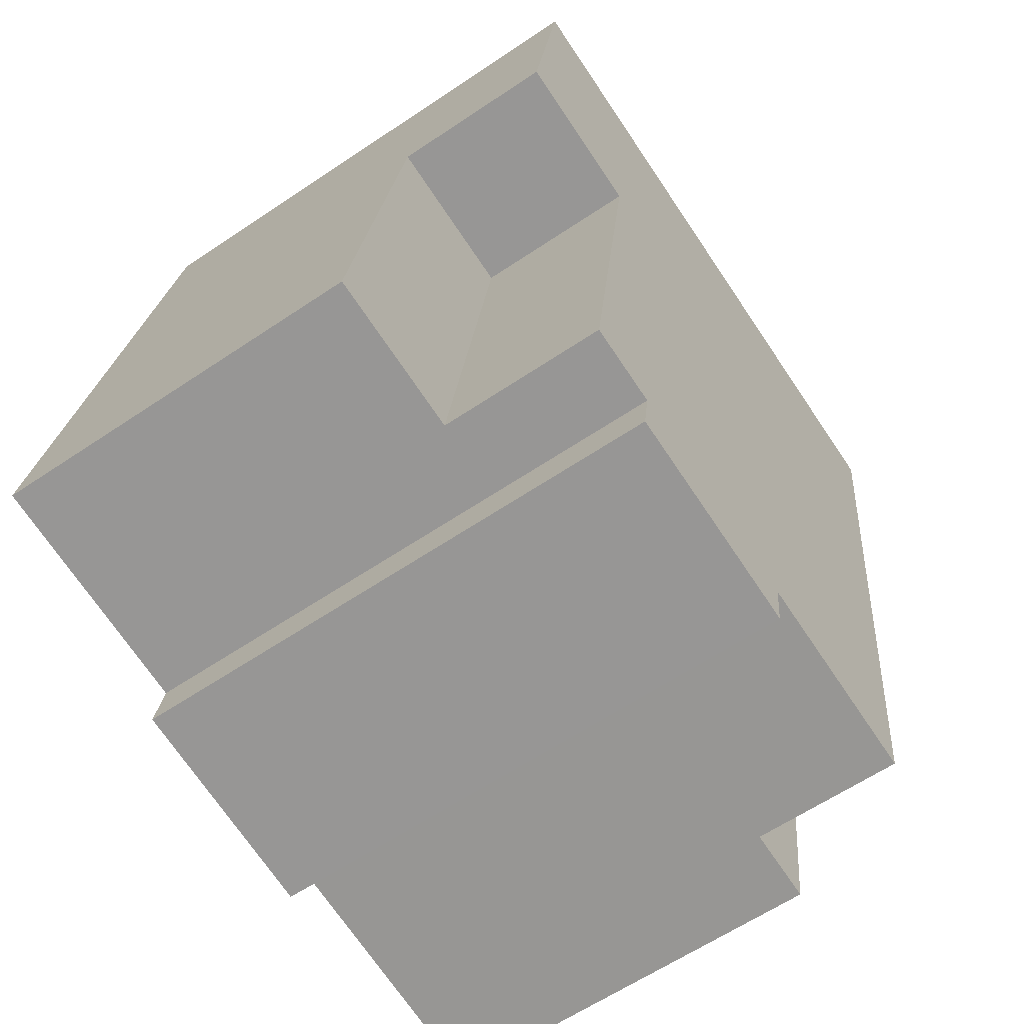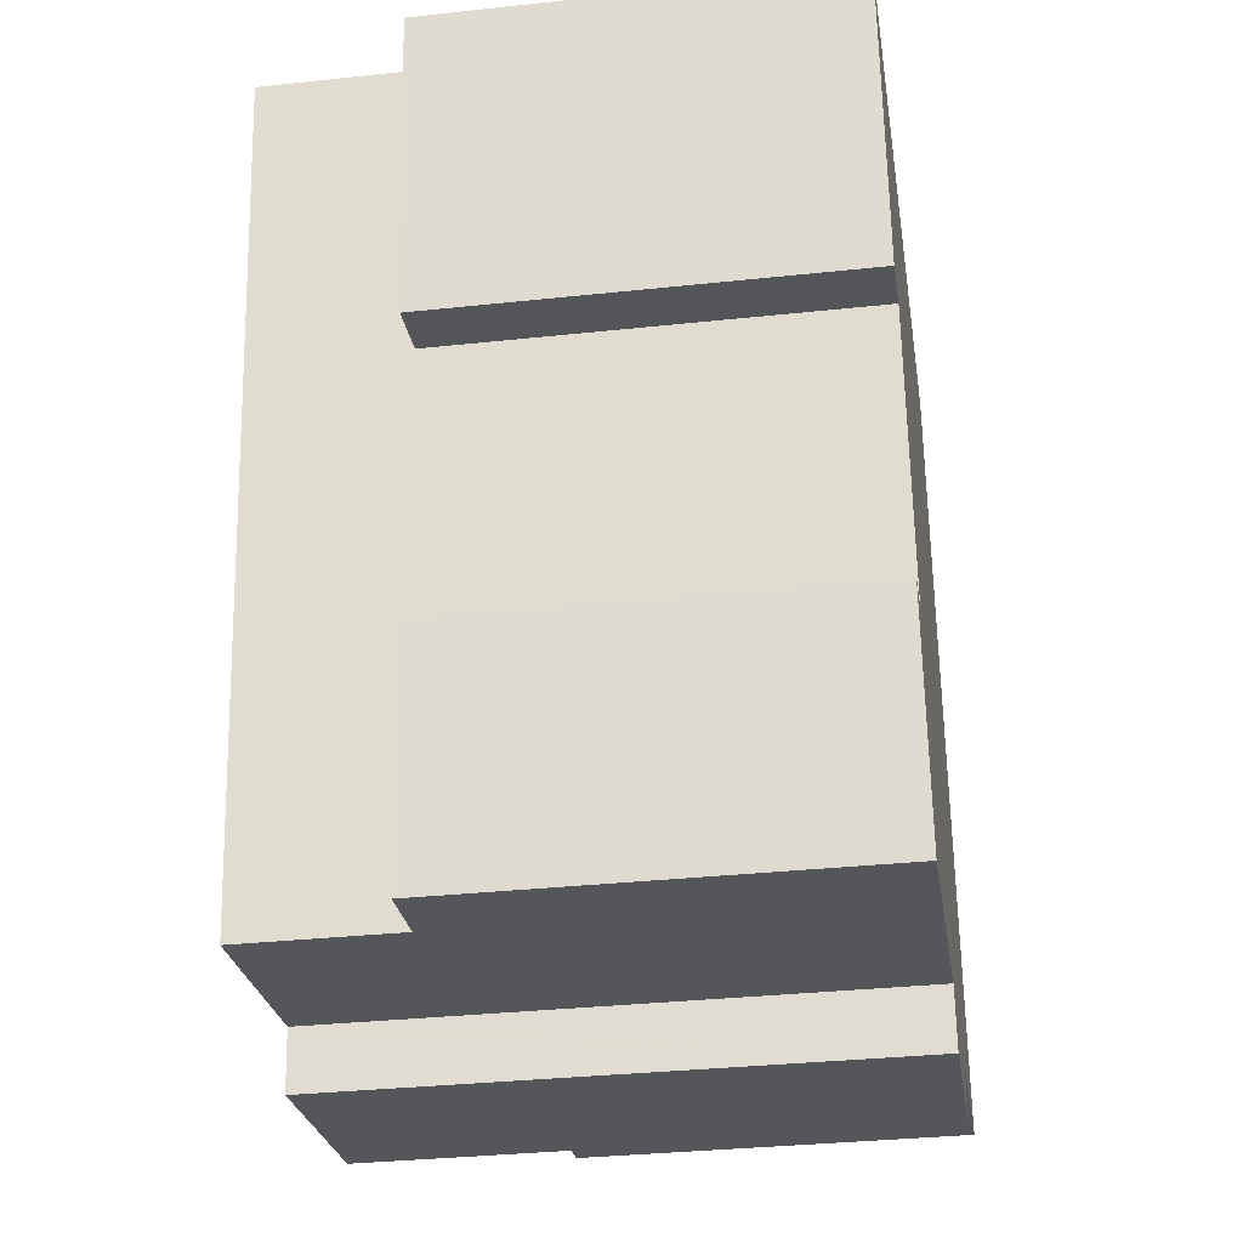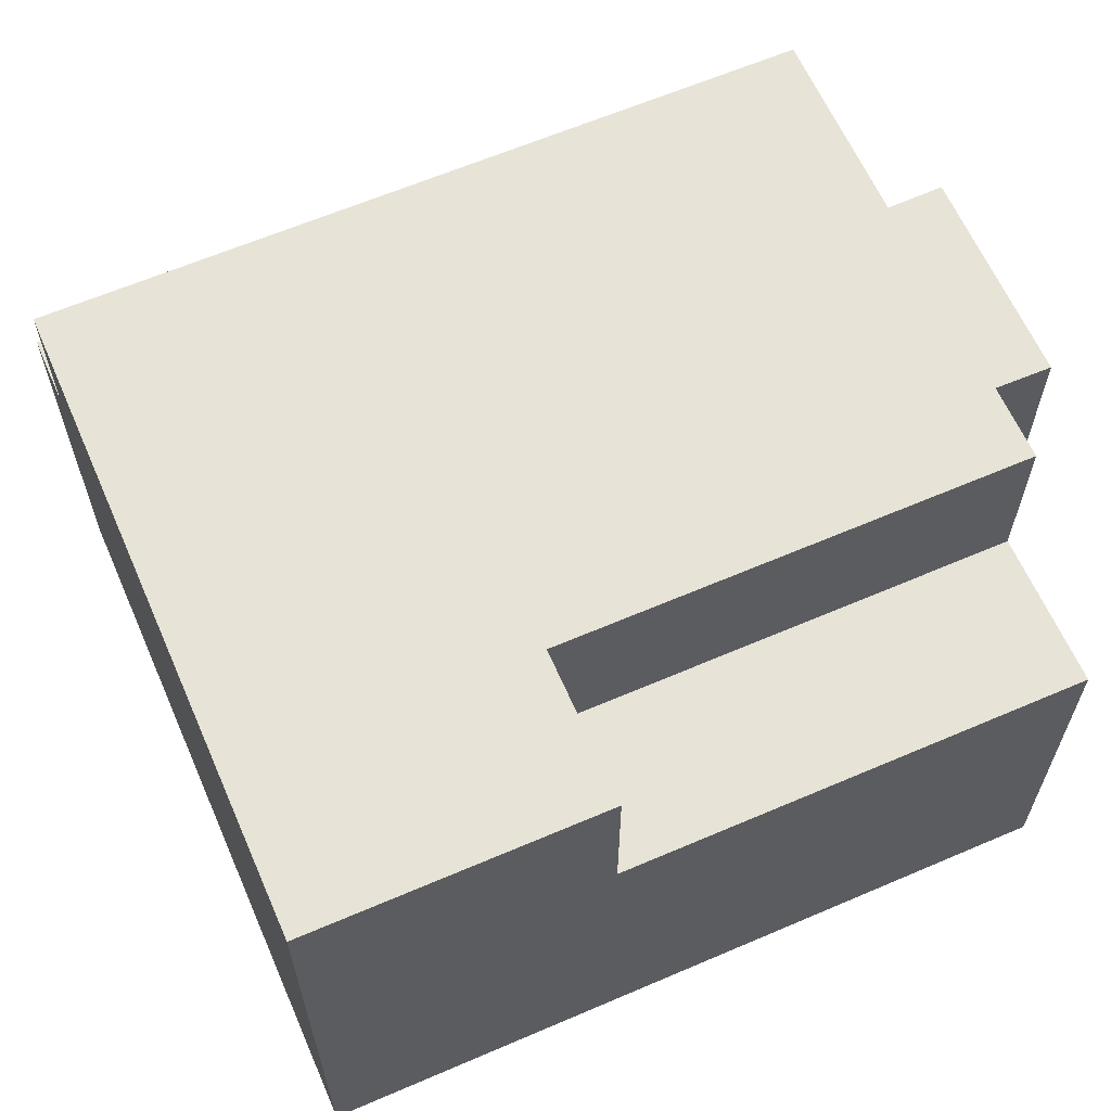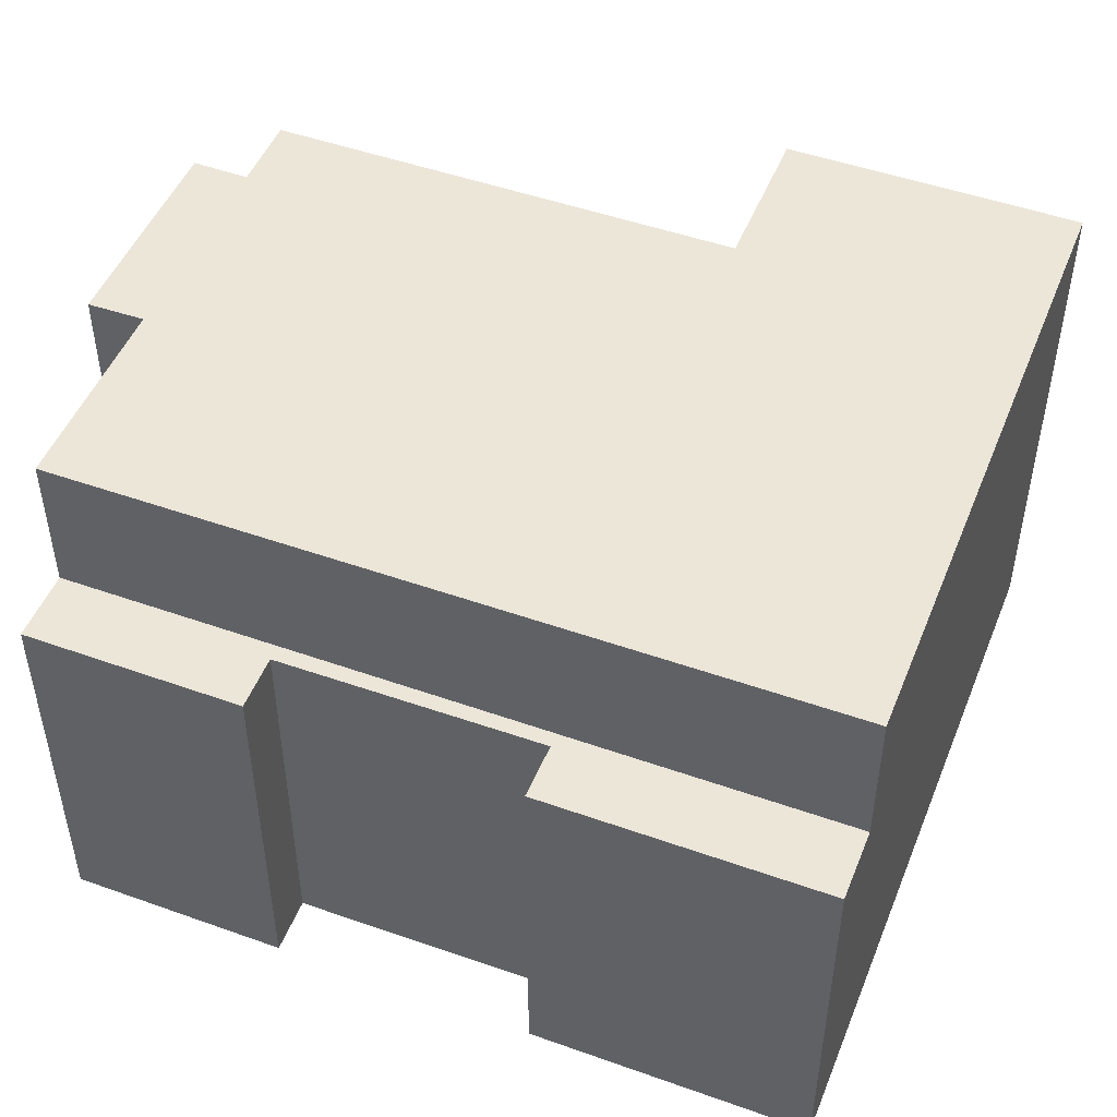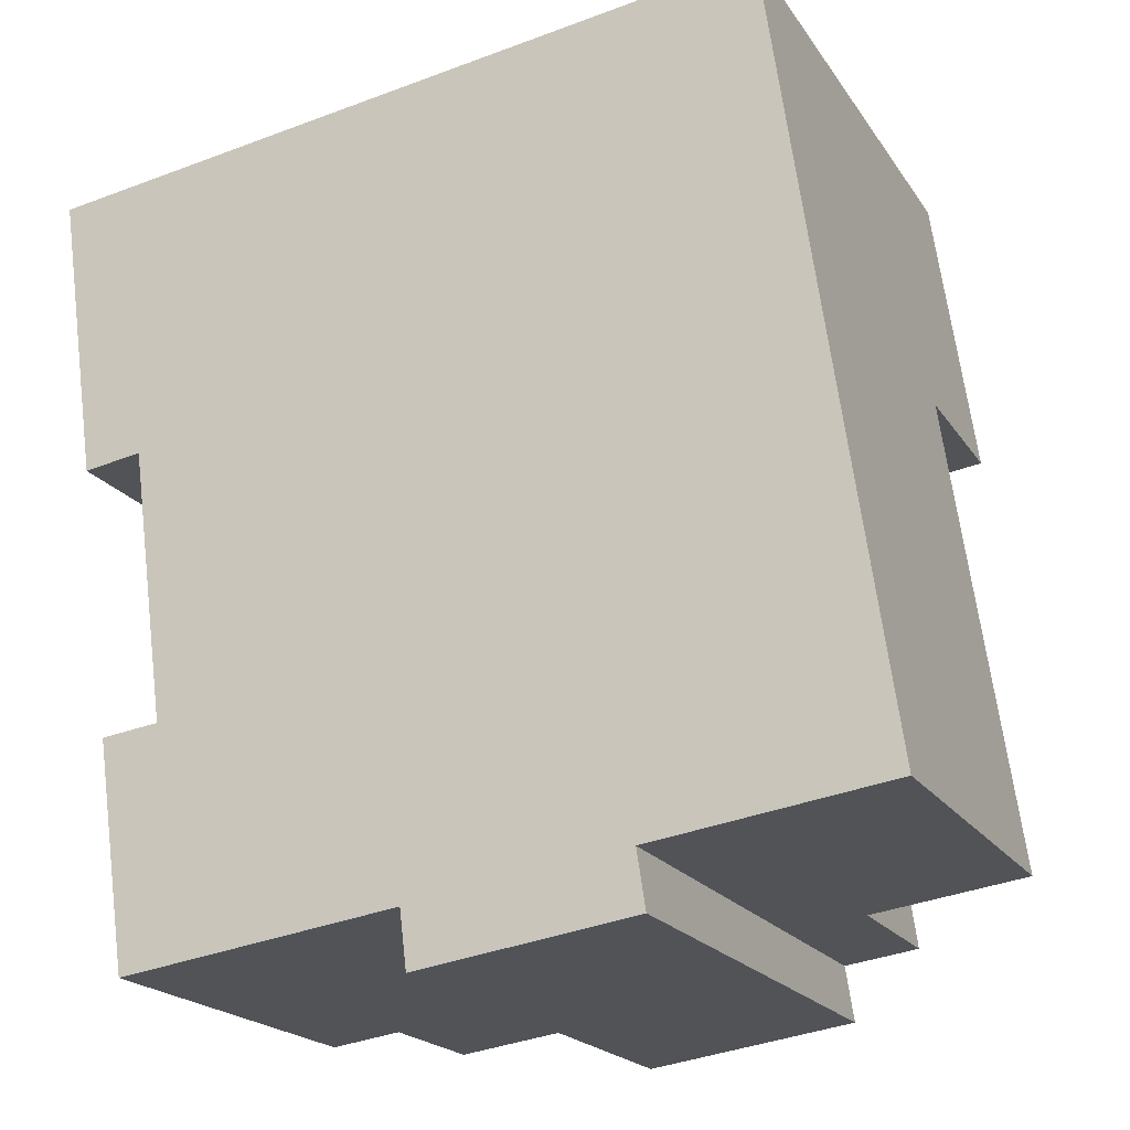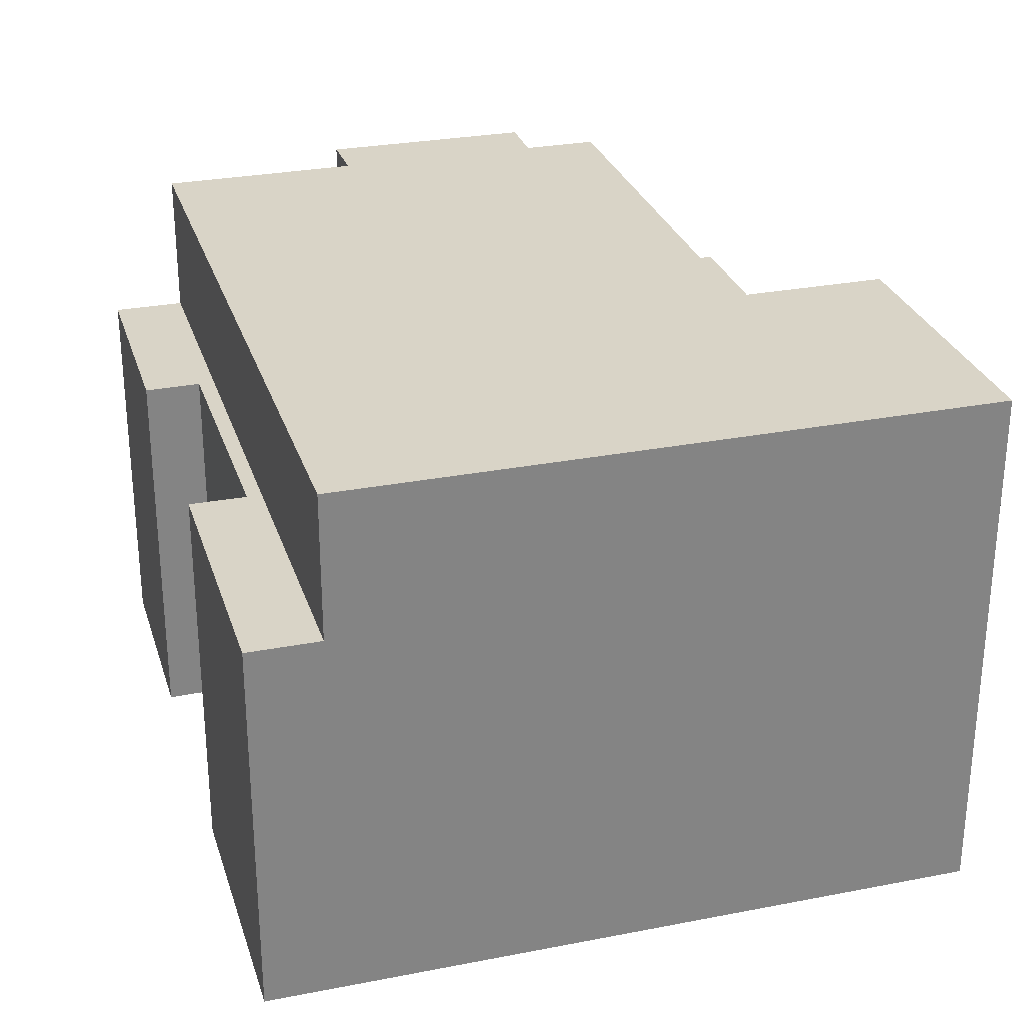
<metadata>
{"format":"obj","ext":"obj","renderer":"f3d","projection":"perspective","resolution":1024,"background":"white","views":[{"elev":-61.9,"azim":124.4,"up":"+Z"},{"elev":-33.4,"azim":-81.6,"up":"+Z"},{"elev":62.7,"azim":58.4,"up":"+Y"},{"elev":48.8,"azim":-76.5,"up":"+Y"},{"elev":-19.9,"azim":23.9,"up":"+Z"},{"elev":28.5,"azim":-24.3,"up":"+Y"}]}
</metadata>
<code>
v  1.998 9.408 -5.023
v  6.699 9.408 -12.81
v  3.163 9.408 -13.31
v  6.708 9.408 -12.88
v  10.59 9.408 -13.26
v  6.821 9.408 -13.8
v  1.266 9.411 0.177
v  10.45 9.408 -12.35
v  10.44 9.408 -12.27
v  11.78 9.408 -12.08
v  10.61 9.409 -3.8
v  12.6 9.413 1.764
v  13.34 9.41 -3.413
v  13.34 2.09e-16 -3.413
v  10.61 2.327e-16 -3.8
v  11.78 7.399e-16 -12.08
v  10.44 7.515e-16 -12.27
v  10.59 8.118e-16 -13.26
v  6.821 8.452e-16 -13.8
v  6.699 7.844e-16 -12.81
v  3.163 8.148e-16 -13.31
v  10.45 7.562e-16 -12.35
v  12.6 -1.08e-16 1.764
v  6.708 7.887e-16 -12.88
v  1.998 3.076e-16 -5.023
v  1.266 -1.084e-17 0.177
v  1.346 6.842 -9.617
v  2.339 6.842 -9.49
v  1.905 6.842 -13.48
v  0 6.842 4.19e-16
v  1.266 6.842 0.177
v  0.217 6.842 -1.526
v  1.998 6.842 -5.023
v  0.245 6.842 -1.719
v  1.704 6.842 -4.811
v  0.707 6.842 -4.965
v  3.163 6.842 -13.31
v  1.905 8.257e-16 -13.48
v  1.704 2.946e-16 -4.811
v  0.707 3.04e-16 -4.965
v  1.346 5.889e-16 -9.617
v  2.339 5.811e-16 -9.49
v  0.217 9.344e-17 -1.526
v  0 0 0
v  0.245 1.053e-16 -1.719
v  10.61 6.532 -3.8
v  14.51 6.532 -11.7
v  11.78 6.532 -12.08
v  13.34 6.532 -3.413
v  14.51 7.163e-16 -11.7
g defaultobject
f 1 2 3
f 4 5 6
f 5 4 2
f 5 2 1
f 5 1 7
f 5 7 8
f 8 7 9
f 9 7 10
f 10 7 11
f 11 7 12
f 11 12 13
f 14 11 13
f 11 14 15
f 16 9 10
f 9 16 17
f 18 6 5
f 6 18 19
f 20 3 2
f 3 20 21
f 15 10 11
f 10 15 16
f 17 8 9
f 8 17 5
f 5 17 18
f 18 17 22
f 23 13 12
f 13 23 14
f 19 4 6
f 4 19 2
f 2 19 20
f 20 19 24
f 21 1 3
f 1 21 7
f 7 21 25
f 7 25 26
f 7 23 12
f 23 7 26
f 18 24 19
f 24 18 20
f 20 25 21
f 25 20 18
f 25 18 22
f 25 22 17
f 25 17 16
f 25 16 15
f 25 15 26
f 26 15 14
f 26 14 23
f 27 28 29
f 30 31 32
f 33 32 31
f 34 32 33
f 35 34 33
f 36 34 35
f 28 35 33
f 37 28 33
f 29 28 37
f 21 29 37
f 29 21 38
f 39 36 35
f 36 39 40
f 38 27 29
f 27 38 41
f 42 35 28
f 35 42 39
f 40 34 36
f 34 40 32
f 32 40 30
f 30 40 43
f 30 43 44
f 43 40 45
f 41 28 27
f 28 41 42
f 44 31 30
f 31 44 26
f 33 21 37
f 21 33 31
f 21 31 25
f 25 31 26
f 40 39 45
f 38 42 41
f 42 38 21
f 44 25 26
f 25 44 43
f 25 43 45
f 25 45 39
f 25 39 42
f 25 42 21
f 46 47 48
f 47 46 49
f 15 49 46
f 49 15 14
f 14 47 49
f 47 14 50
f 50 48 47
f 48 50 16
f 16 46 48
f 46 16 15
f 15 50 14
f 50 15 16

</code>
